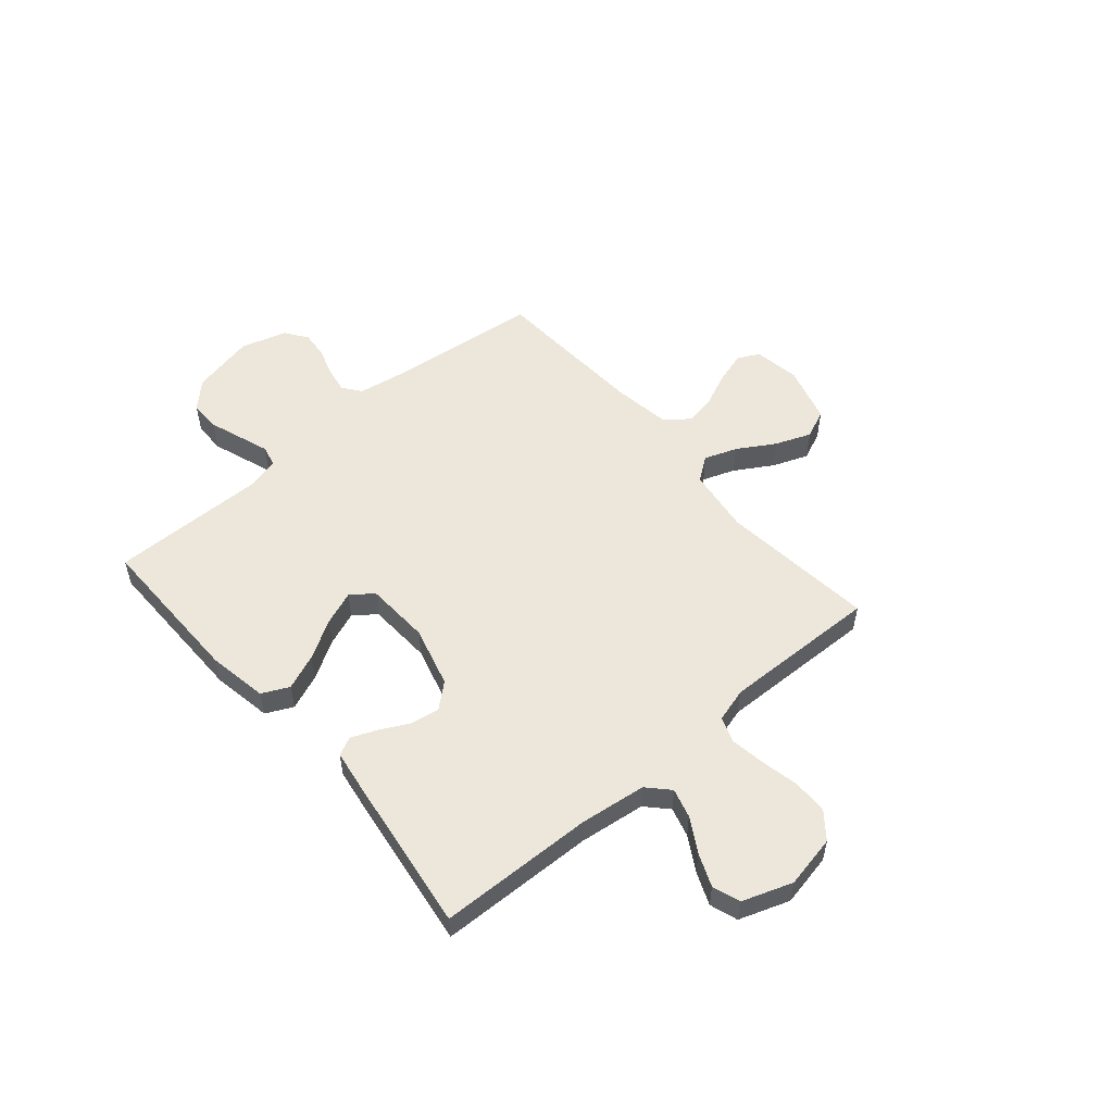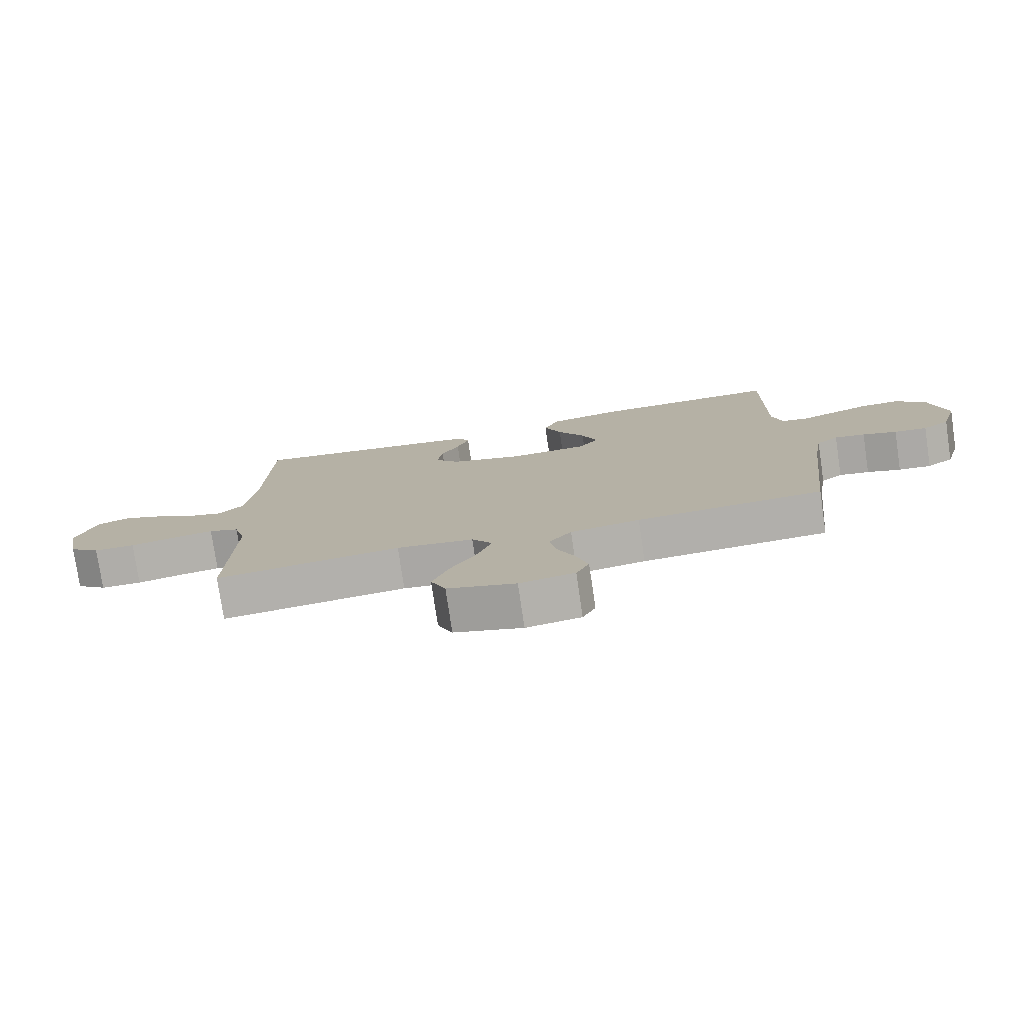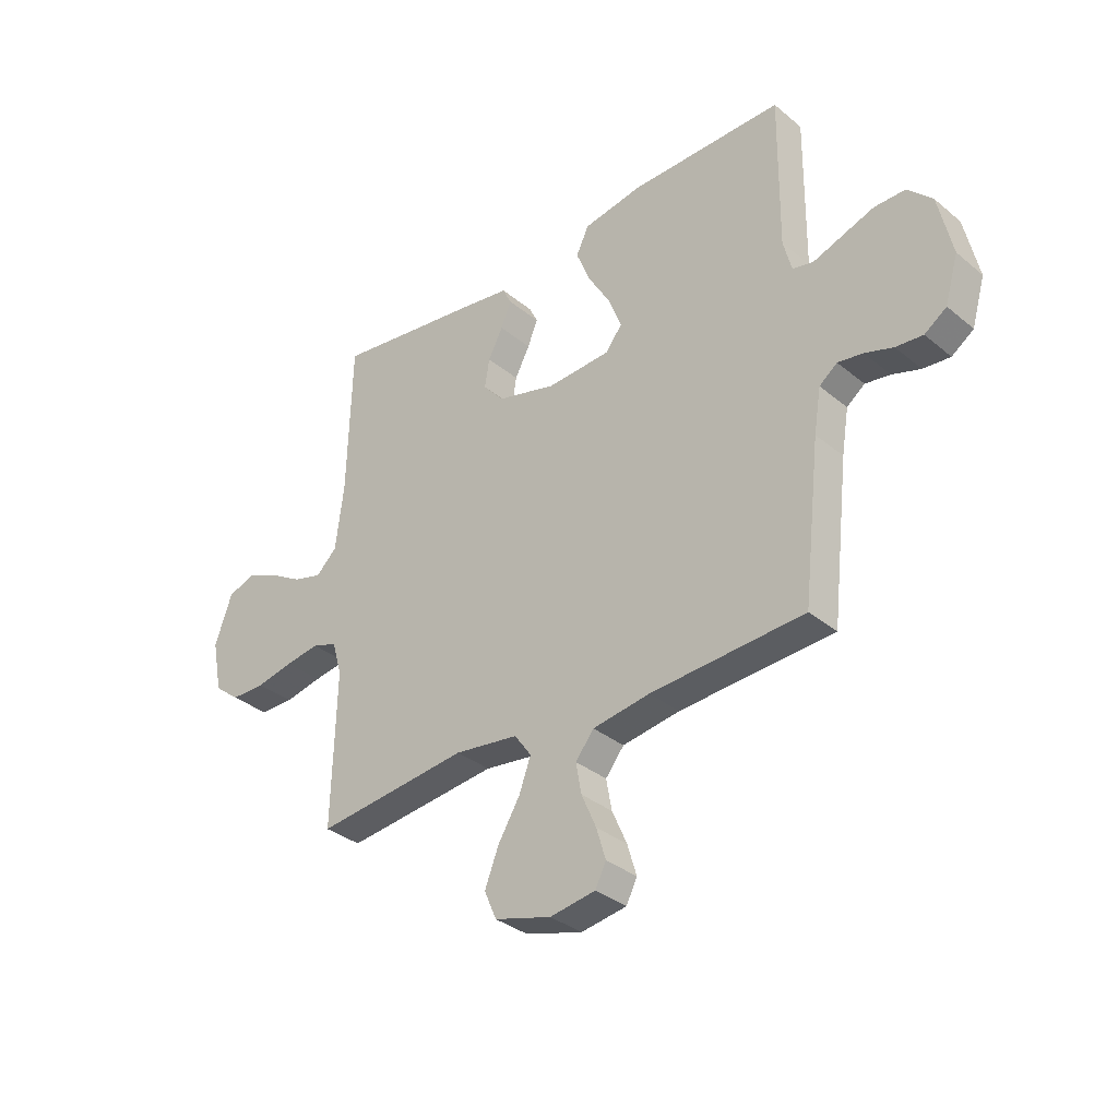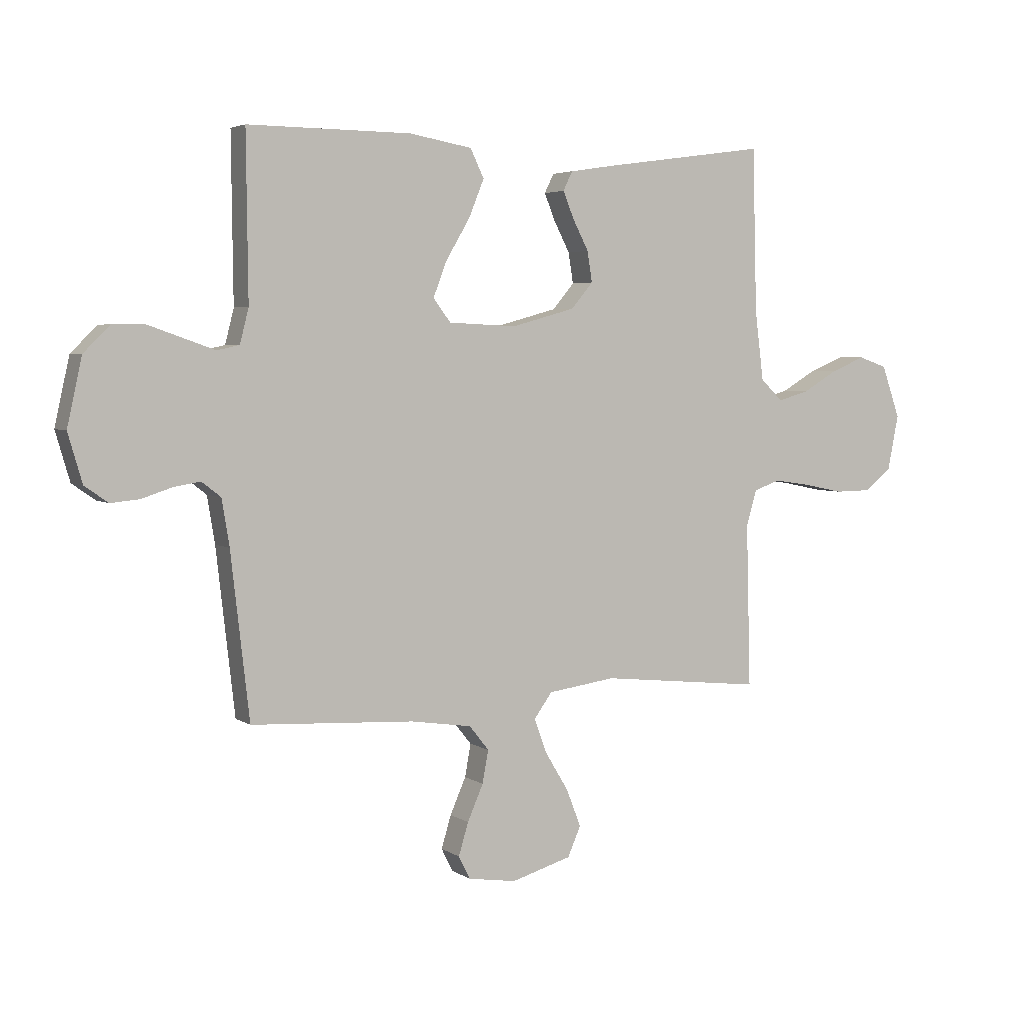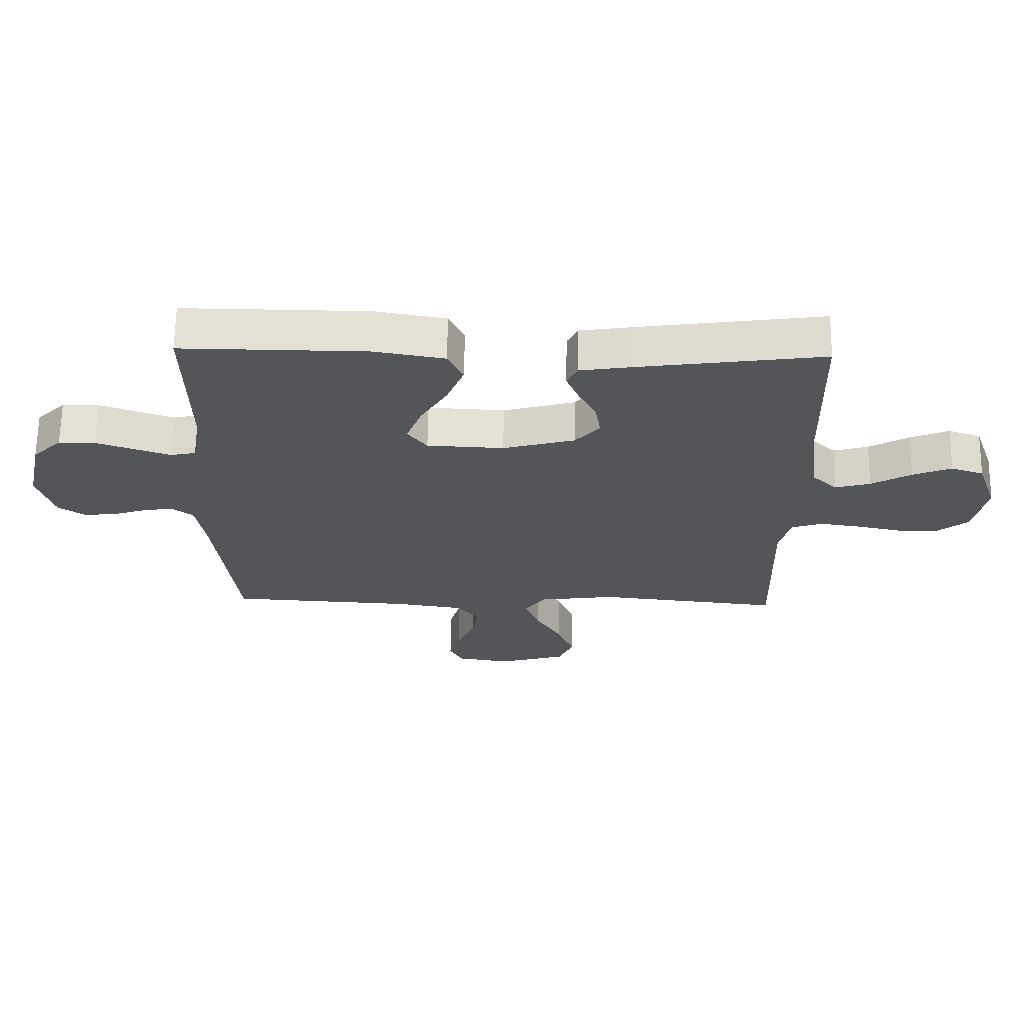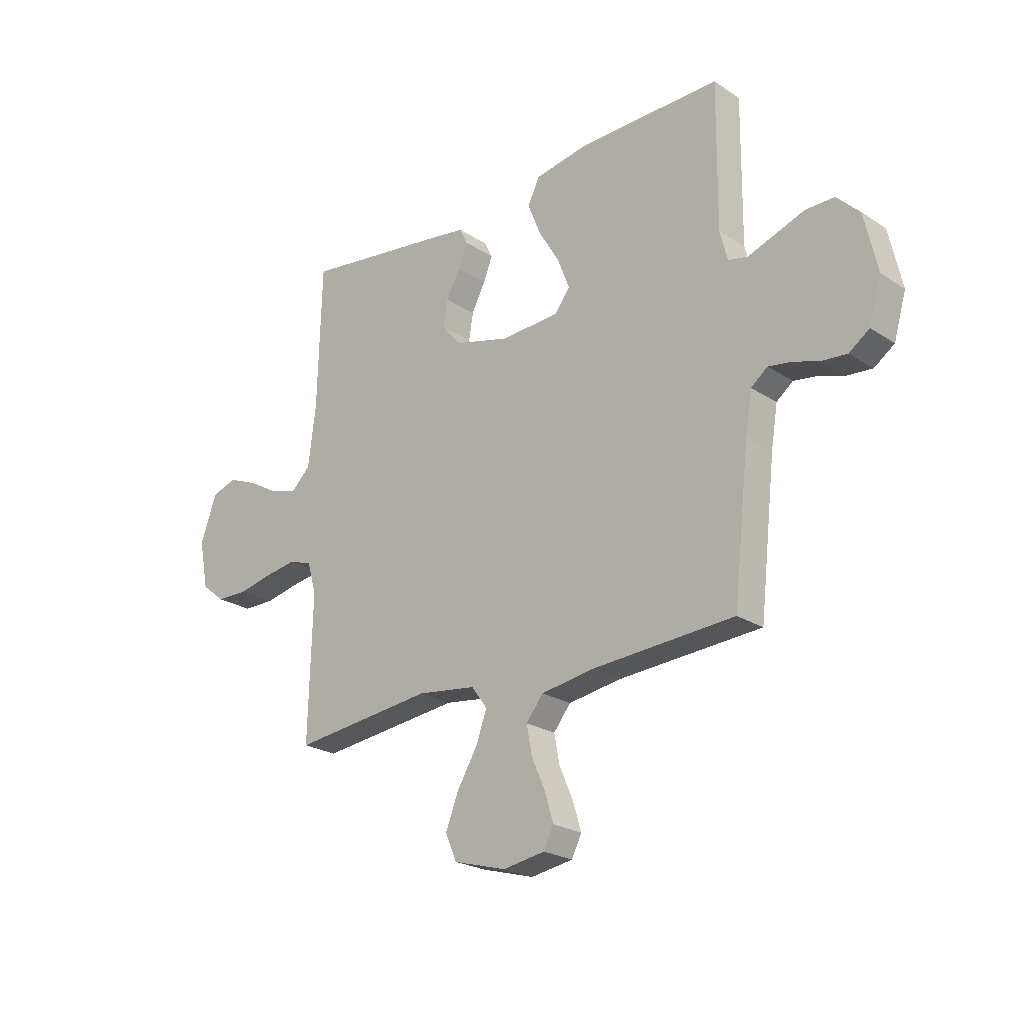
<metadata>
{"format":"obj","ext":"obj","renderer":"f3d","projection":"perspective","resolution":1024,"background":"white","views":[{"elev":53.8,"azim":49.4,"up":"+Y"},{"elev":-77.5,"azim":-171.6,"up":"+Z"},{"elev":-33.8,"azim":-138.0,"up":"+Z"},{"elev":4.1,"azim":-27.5,"up":"+Z"},{"elev":65.5,"azim":0.8,"up":"+Z"},{"elev":-23.3,"azim":-137.4,"up":"+Z"}]}
</metadata>
<code>
v 0.5 0.07 0.5
v 0.508 0.07 0.2
v 0.524 0.07 0.073
v 0.565 0.07 0.034
v 0.622 0.07 0.05
v 0.687 0.07 0.088
v 0.75 0.07 0.114
v 0.803 0.07 0.096
v 0.837 0.07 0
v 0.817 0.07 -0.101
v 0.767 0.07 -0.141
v 0.7 0.07 -0.142
v 0.627 0.07 -0.127
v 0.56 0.07 -0.117
v 0.511 0.07 -0.134
v 0.492 0.07 -0.2
v 0.5 0.07 -0.5
v 0.2 0.07 -0.468
v 0.075 0.07 -0.485
v 0.042 0.07 -0.531
v 0.065 0.07 -0.594
v 0.108 0.07 -0.665
v 0.135 0.07 -0.734
v 0.111 0.07 -0.789
v 0 0.07 -0.821
v -0.089 0.07 -0.807
v -0.11 0.07 -0.765
v -0.092 0.07 -0.705
v -0.063 0.07 -0.639
v -0.052 0.07 -0.579
v -0.088 0.07 -0.534
v -0.2 0.07 -0.517
v -0.5 0.07 -0.5
v -0.534 0.07 -0.2
v -0.548 0.07 -0.115
v -0.583 0.07 -0.088
v -0.632 0.07 -0.096
v -0.687 0.07 -0.114
v -0.74 0.07 -0.119
v -0.783 0.07 -0.089
v -0.809 0.07 0
v -0.782 0.07 0.122
v -0.734 0.07 0.17
v -0.674 0.07 0.17
v -0.611 0.07 0.148
v -0.554 0.07 0.128
v -0.513 0.07 0.137
v -0.497 0.07 0.2
v -0.5 0.07 0.5
v -0.2 0.07 0.498
v -0.085 0.07 0.478
v -0.06 0.07 0.426
v -0.088 0.07 0.357
v -0.132 0.07 0.283
v -0.157 0.07 0.218
v -0.125 0.07 0.176
v 0 0.07 0.17
v 0.117 0.07 0.202
v 0.157 0.07 0.249
v 0.148 0.07 0.305
v 0.119 0.07 0.361
v 0.099 0.07 0.41
v 0.116 0.07 0.445
v 0.2 0.07 0.458
v 0.5 0 0.5
v 0.508 0 0.2
v 0.524 0 0.073
v 0.565 0 0.034
v 0.622 0 0.05
v 0.687 0 0.088
v 0.75 0 0.114
v 0.803 0 0.096
v 0.837 0 0
v 0.817 0 -0.101
v 0.767 0 -0.141
v 0.7 0 -0.142
v 0.627 0 -0.127
v 0.56 0 -0.117
v 0.511 0 -0.134
v 0.492 0 -0.2
v 0.5 0 -0.5
v 0.2 0 -0.468
v 0.075 0 -0.485
v 0.042 0 -0.531
v 0.065 0 -0.594
v 0.108 0 -0.665
v 0.135 0 -0.734
v 0.111 0 -0.789
v 0 0 -0.821
v -0.089 0 -0.807
v -0.11 0 -0.765
v -0.092 0 -0.705
v -0.063 0 -0.639
v -0.052 0 -0.579
v -0.088 0 -0.534
v -0.2 0 -0.517
v -0.5 0 -0.5
v -0.534 0 -0.2
v -0.548 0 -0.115
v -0.583 0 -0.088
v -0.632 0 -0.096
v -0.687 0 -0.114
v -0.74 0 -0.119
v -0.783 0 -0.089
v -0.809 0 0
v -0.782 0 0.122
v -0.734 0 0.17
v -0.674 0 0.17
v -0.611 0 0.148
v -0.554 0 0.128
v -0.513 0 0.137
v -0.497 0 0.2
v -0.5 0 0.5
v -0.2 0 0.498
v -0.085 0 0.478
v -0.06 0 0.426
v -0.088 0 0.357
v -0.132 0 0.283
v -0.157 0 0.218
v -0.125 0 0.176
v 0 0 0.17
v 0.117 0 0.202
v 0.157 0 0.249
v 0.148 0 0.305
v 0.119 0 0.361
v 0.099 0 0.41
v 0.116 0 0.445
v 0.2 0 0.458
f 63 64 1 2
f 60 61 62 63
f 60 63 2 3
f 59 60 3 4
f 58 59 4
f 57 58 4
f 56 57 4
f 51 52 53 54
f 51 54 55
f 48 49 50 51
f 47 48 51 55
f 43 44 45 46
f 41 42 43 46
f 41 46 47
f 37 38 39 40
f 36 37 40 41
f 32 33 34
f 31 32 34 35
f 26 27 28 29
f 26 29 30
f 25 26 30
f 24 25 30
f 21 22 23 24
f 20 21 24 30
f 19 20 30 31
f 16 17 18
f 15 16 18 19
f 10 11 12 13
f 10 13 14
f 9 10 14
f 8 9 14 15
f 5 6 7 8
f 4 5 8 15
f 41 47 55 56
f 36 41 56 4
f 35 36 4 15
f 15 19 31 35
f 66 65 128 127
f 127 126 125 124
f 67 66 127 124
f 68 67 124 123
f 68 123 122
f 68 122 121
f 68 121 120
f 118 117 116 115
f 119 118 115
f 115 114 113 112
f 119 115 112 111
f 110 109 108 107
f 110 107 106 105
f 111 110 105
f 104 103 102 101
f 105 104 101 100
f 98 97 96
f 99 98 96 95
f 93 92 91 90
f 94 93 90
f 94 90 89
f 94 89 88
f 88 87 86 85
f 94 88 85 84
f 95 94 84 83
f 82 81 80
f 83 82 80 79
f 77 76 75 74
f 78 77 74
f 78 74 73
f 79 78 73 72
f 72 71 70 69
f 79 72 69 68
f 120 119 111 105
f 68 120 105 100
f 79 68 100 99
f 99 95 83 79
f 1 65 66 2
f 2 66 67 3
f 3 67 68 4
f 4 68 69 5
f 5 69 70 6
f 6 70 71 7
f 7 71 72 8
f 8 72 73 9
f 9 73 74 10
f 10 74 75 11
f 11 75 76 12
f 12 76 77 13
f 13 77 78 14
f 14 78 79 15
f 15 79 80 16
f 16 80 81 17
f 17 81 82 18
f 18 82 83 19
f 19 83 84 20
f 20 84 85 21
f 21 85 86 22
f 22 86 87 23
f 23 87 88 24
f 24 88 89 25
f 25 89 90 26
f 26 90 91 27
f 27 91 92 28
f 28 92 93 29
f 29 93 94 30
f 30 94 95 31
f 31 95 96 32
f 32 96 97 33
f 33 97 98 34
f 34 98 99 35
f 35 99 100 36
f 36 100 101 37
f 37 101 102 38
f 38 102 103 39
f 39 103 104 40
f 40 104 105 41
f 41 105 106 42
f 42 106 107 43
f 43 107 108 44
f 44 108 109 45
f 45 109 110 46
f 46 110 111 47
f 47 111 112 48
f 48 112 113 49
f 49 113 114 50
f 50 114 115 51
f 51 115 116 52
f 52 116 117 53
f 53 117 118 54
f 54 118 119 55
f 55 119 120 56
f 56 120 121 57
f 57 121 122 58
f 58 122 123 59
f 59 123 124 60
f 60 124 125 61
f 61 125 126 62
f 62 126 127 63
f 63 127 128 64
f 64 128 65 1

</code>
